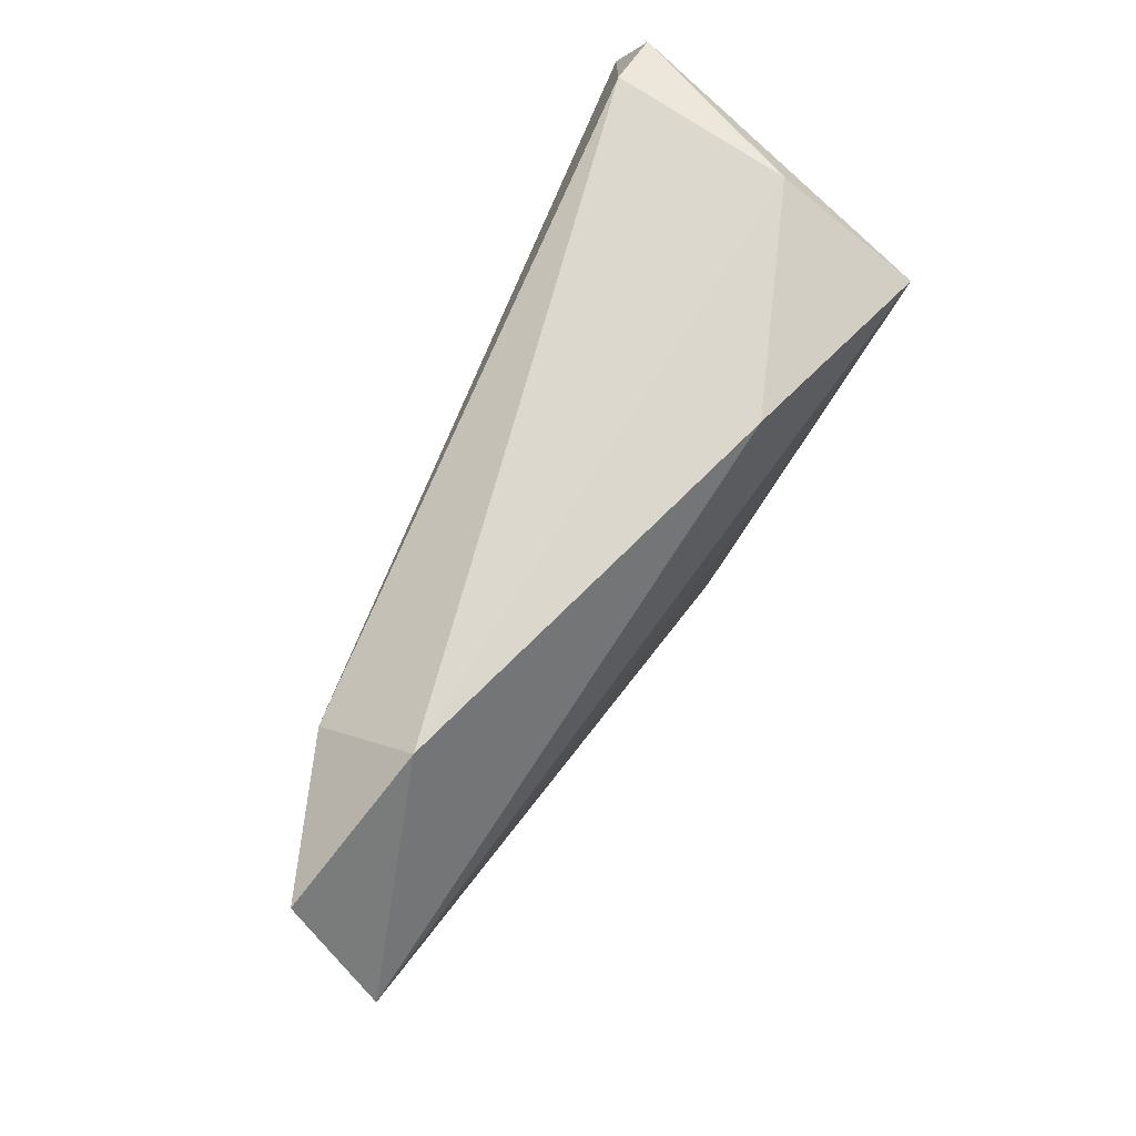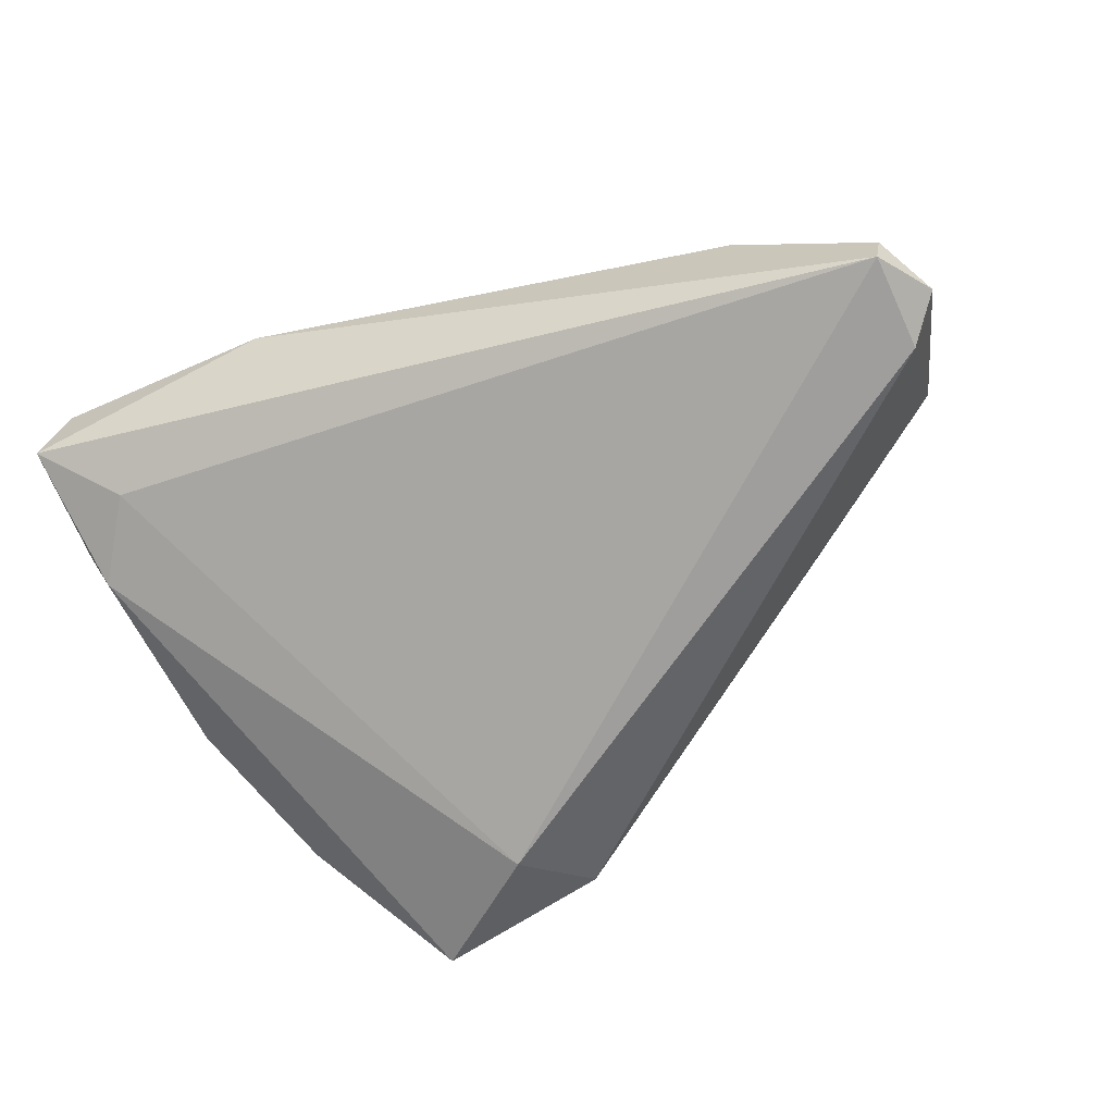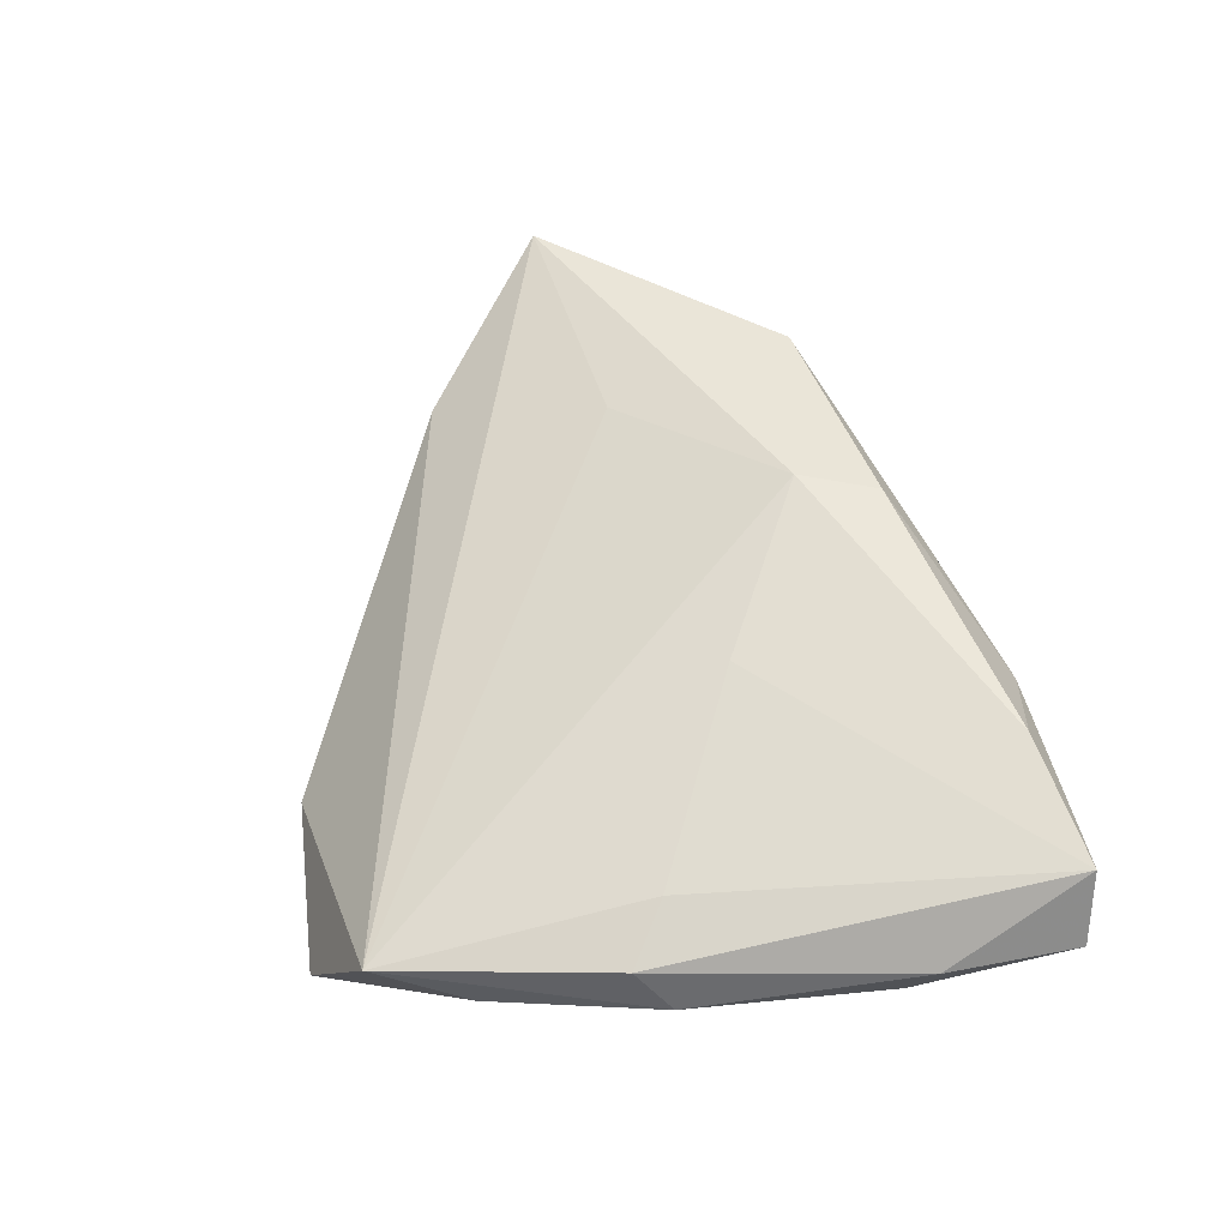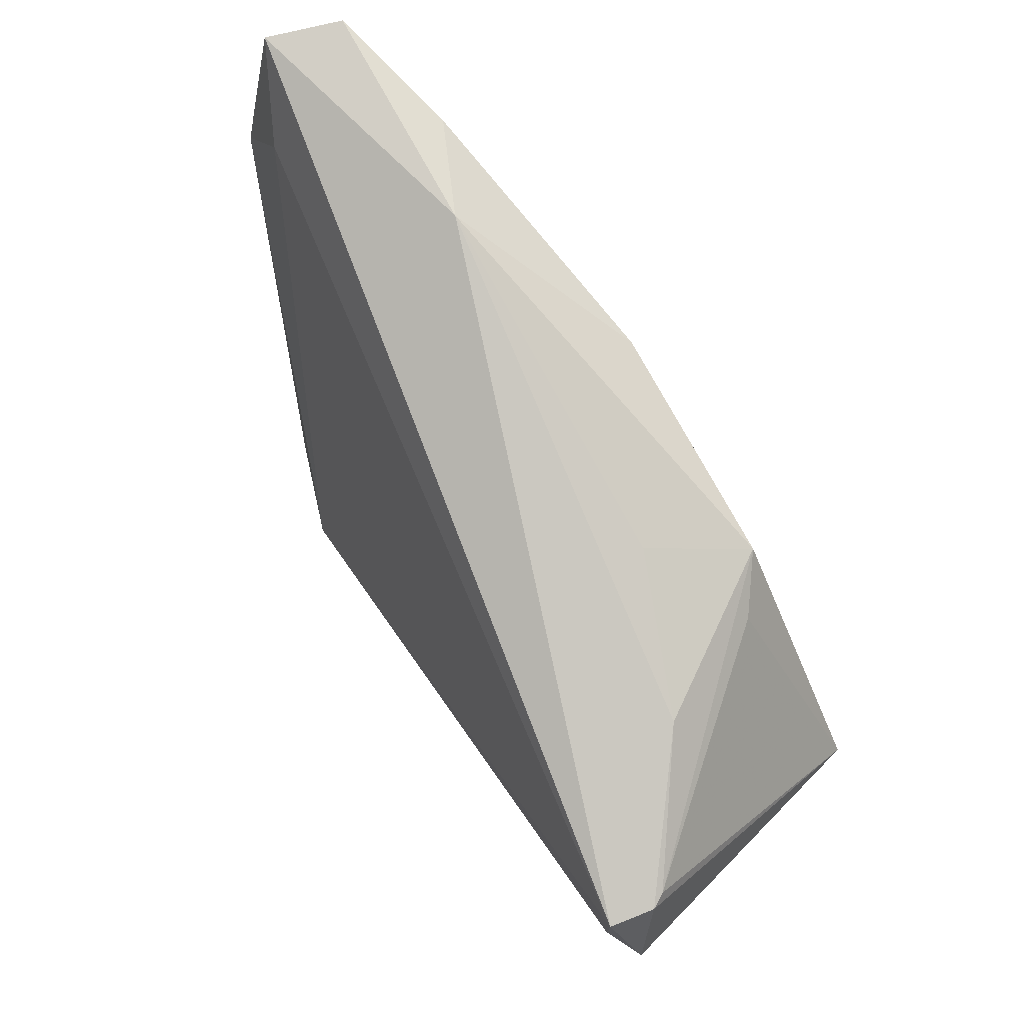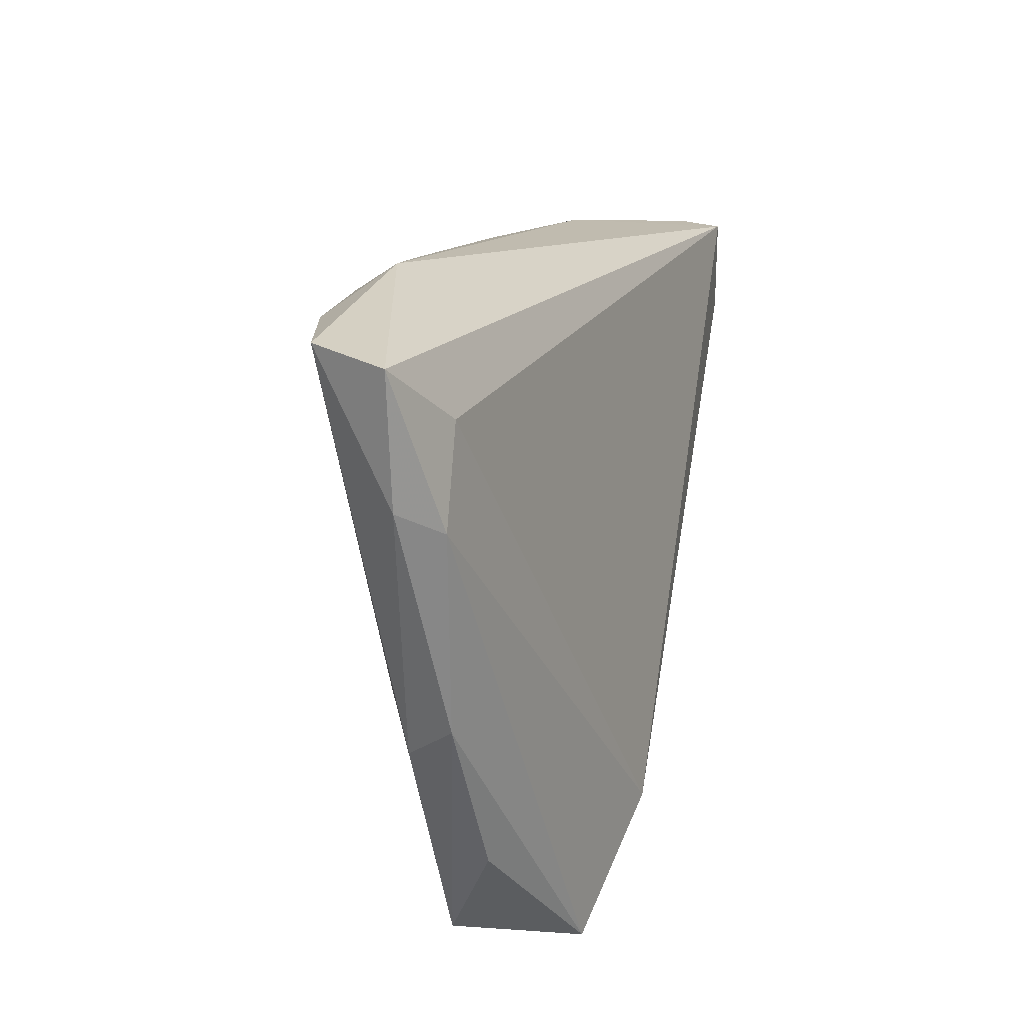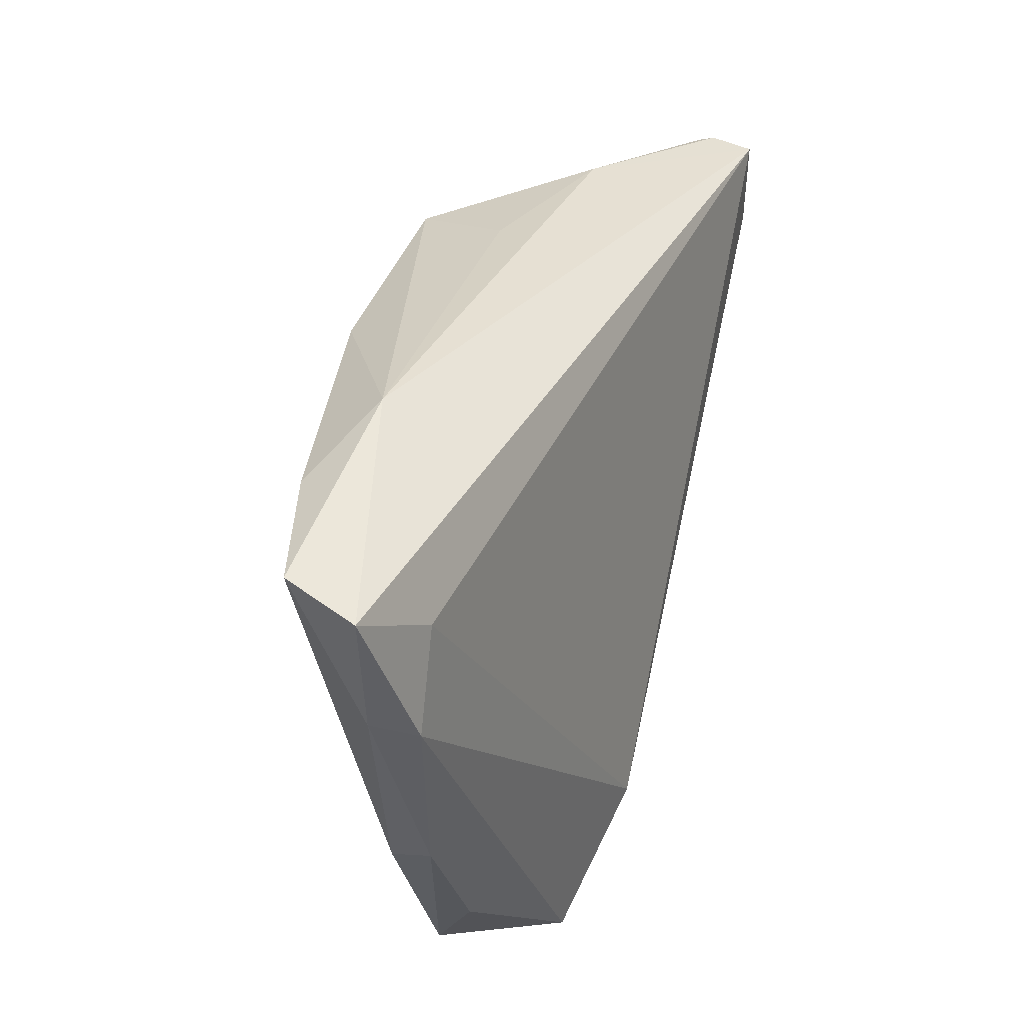
<metadata>
{"format":"obj","ext":"obj","renderer":"f3d","projection":"perspective","resolution":1024,"background":"white","views":[{"elev":-69.0,"azim":-117.6,"up":"+Y"},{"elev":-70.9,"azim":-155.8,"up":"+Z"},{"elev":49.2,"azim":79.5,"up":"+Z"},{"elev":76.6,"azim":-123.3,"up":"+Y"},{"elev":24.1,"azim":101.1,"up":"+Y"},{"elev":46.4,"azim":104.2,"up":"+Y"}]}
</metadata>
<code>
v 0.03606 0.03385 0.01566
v -0.05459 -0.004608 0.0009792
v -0.0194 -0.002644 0.01818
v 0.03313 -0.04715 -0.01462
v -0.0006192 0.01591 0.0221
v -0.05512 0.02039 -0.0145
v -0.05113 -0.006548 0.01939
v 0.04706 0.02715 -0.002225
v 0.05421 0.01684 -0.002725
v 0.01781 -0.03515 -0.01987
v -0.0541 0.02038 -0.01262
v -0.03277 0.01954 0.01444
v -0.05401 0.02016 -0.01987
v -0.01981 0.027 0.007423
v -0.03229 -0.02283 0.008839
v -0.05415 0.00801 -0.01987
v 0.05627 0.01963 0.002579
v 0.01993 0.00406 0.0153
v 0.0023 0.02578 0.02079
v 0.05244 -0.008416 -0.002566
v 0.05042 -0.0128 0.002948
v -0.0587 0.01337 -0.01824
v 0.04289 -0.04106 -0.0001432
v 0.05243 0.03675 0.01197
v 0.05613 0.03579 0.003116
v 0.02404 0.03675 0.009721
v -0.02629 0.02156 0.0194
v 0.04368 -0.008137 0.006536
v -0.03857 0.02458 -0.0008107
v 0.01124 -0.04564 -0.01078
v 0.04574 -0.02921 -0.005266
f 23 7 15
f 31 23 4
f 4 20 31
f 31 20 23
f 4 10 9
f 9 20 4
f 17 20 9
f 3 7 23
f 23 5 3
f 3 5 7
f 7 5 27
f 2 7 22
f 2 15 7
f 22 13 16
f 16 13 10
f 16 2 22
f 18 5 23
f 23 28 18
f 28 24 18
f 17 9 25
f 25 24 17
f 21 28 23
f 21 24 28
f 17 24 21
f 21 20 17
f 23 20 21
f 26 25 13
f 24 25 26
f 19 27 5
f 19 26 27
f 15 2 30
f 30 10 4
f 30 16 10
f 2 16 30
f 4 23 30
f 23 15 30
f 6 13 22
f 22 7 6
f 7 11 6
f 7 27 12
f 12 11 7
f 27 11 12
f 13 25 8
f 8 25 9
f 10 13 8
f 8 9 10
f 27 26 14
f 1 19 5
f 5 18 1
f 1 18 24
f 24 26 1
f 26 19 1
f 29 14 26
f 29 26 13
f 13 6 29
f 29 6 11
f 29 11 27
f 27 14 29

</code>
